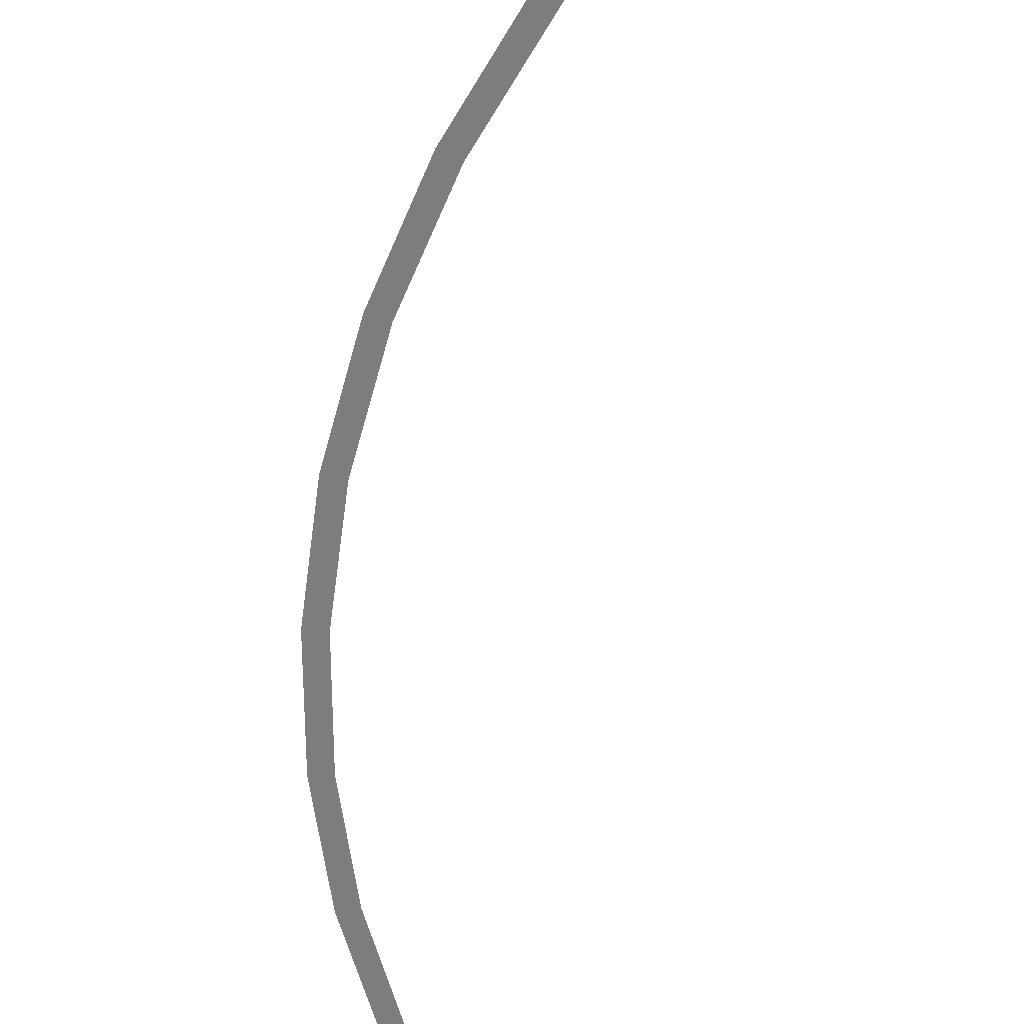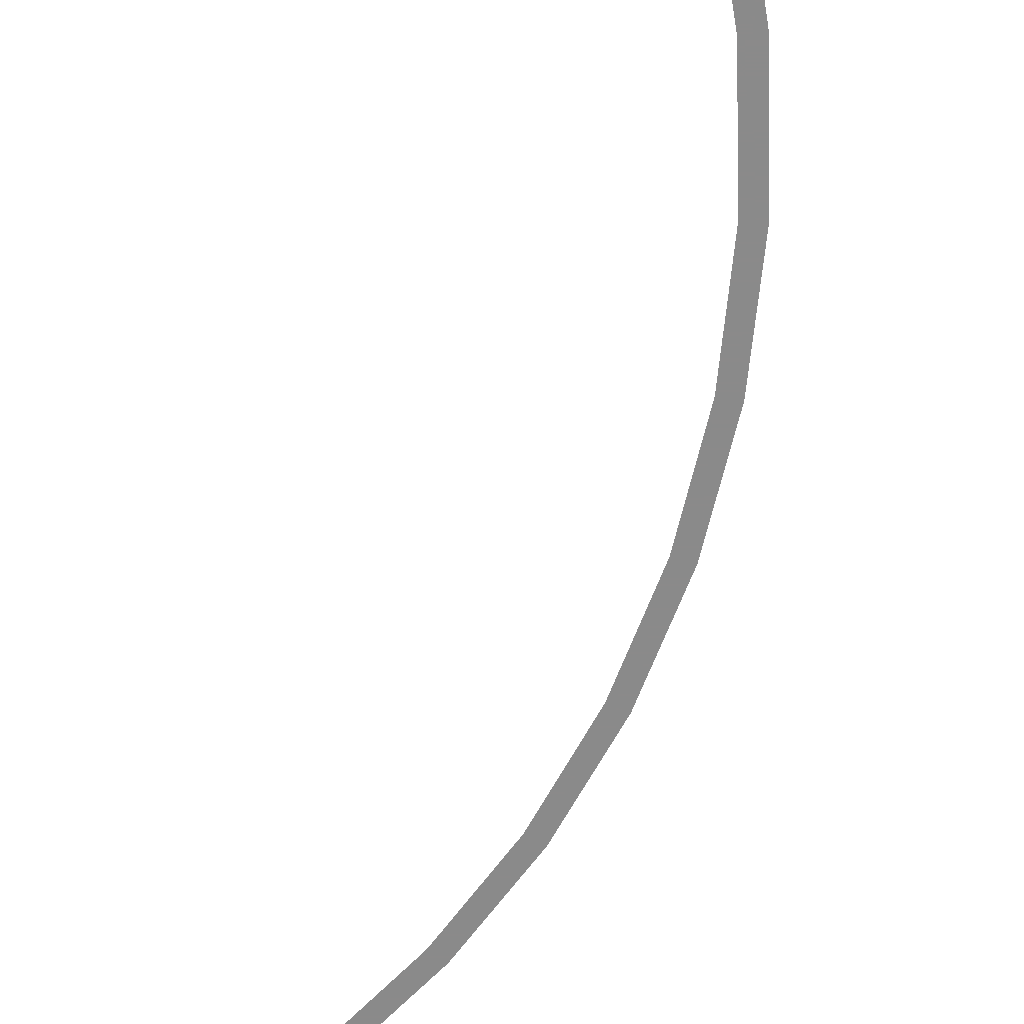
<metadata>
{"format":"obj","ext":"obj","renderer":"f3d","projection":"perspective","resolution":1024,"background":"white","views":[{"elev":-59.2,"azim":138.5,"up":"+Y"},{"elev":-63.6,"azim":-46.4,"up":"+Y"}]}
</metadata>
<code>
v 2.4 0 0
v 2.379 0 0.3132
v 2.33 0 0.3067
v 2.35 0 0
v 2.379 0 0.3132
v 2.318 0 0.6211
v 2.27 0 0.6082
v 2.33 0 0.3067
v 2.318 0 0.6211
v 2.217 0 0.9185
v 2.171 0 0.8993
v 2.27 0 0.6082
v 2.217 0 0.9185
v 2.078 0 1.2
v 2.035 0 1.175
v 2.171 0 0.8993
v 2.078 0 1.2
v 1.904 0 1.461
v 1.864 0 1.431
v 2.035 0 1.175
v 1.904 0 1.461
v 1.697 0 1.697
v 1.662 0 1.662
v 1.864 0 1.431
v 1.697 0 1.697
v 1.461 0 1.904
v 1.431 0 1.864
v 1.662 0 1.662
v 1.461 0 1.904
v 1.2 0 2.078
v 1.175 0 2.035
v 1.431 0 1.864
g mesh2287
f 1 2 3
f 3 4 1
f 5 6 7
f 7 8 5
f 9 10 11
f 11 12 9
f 13 14 15
f 15 16 13
f 17 18 19
f 19 20 17
f 21 22 23
f 23 24 21
f 25 26 27
f 27 28 25
f 29 30 31
f 31 32 29

</code>
